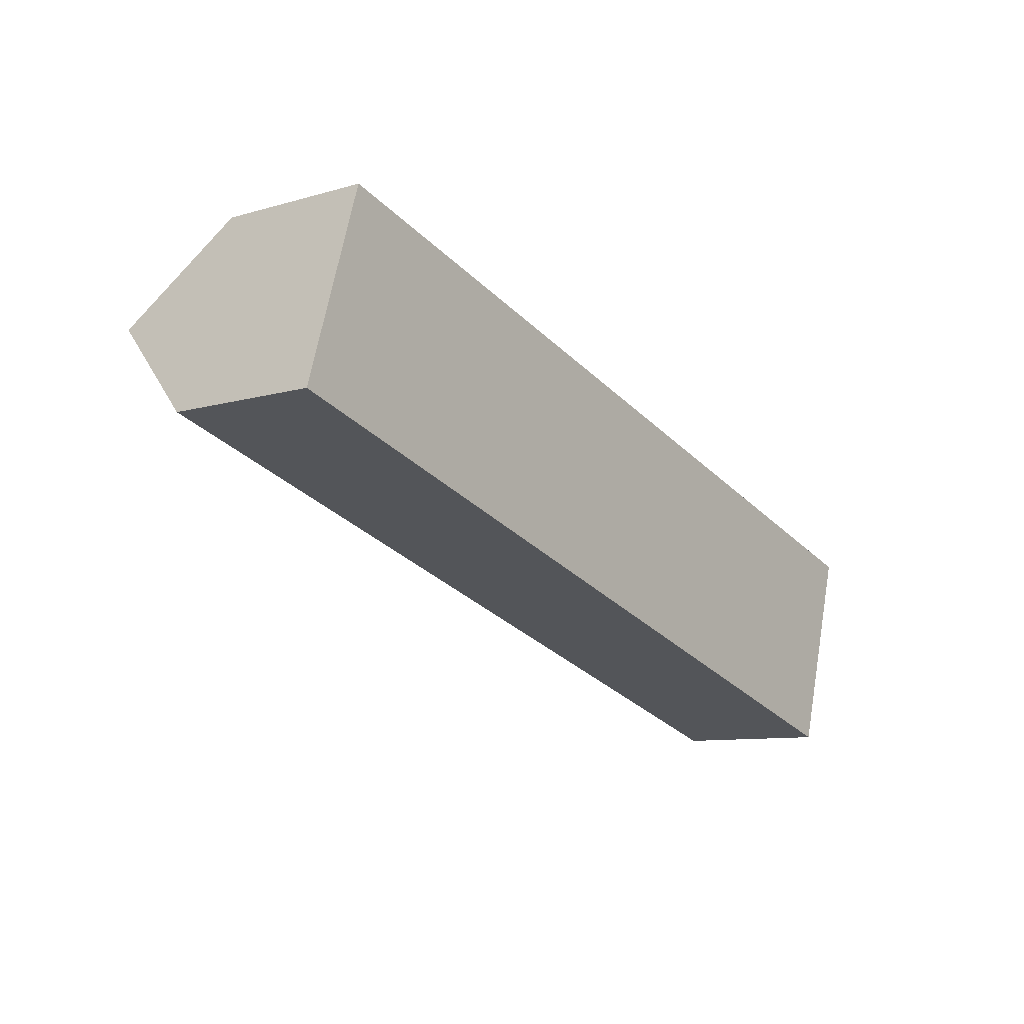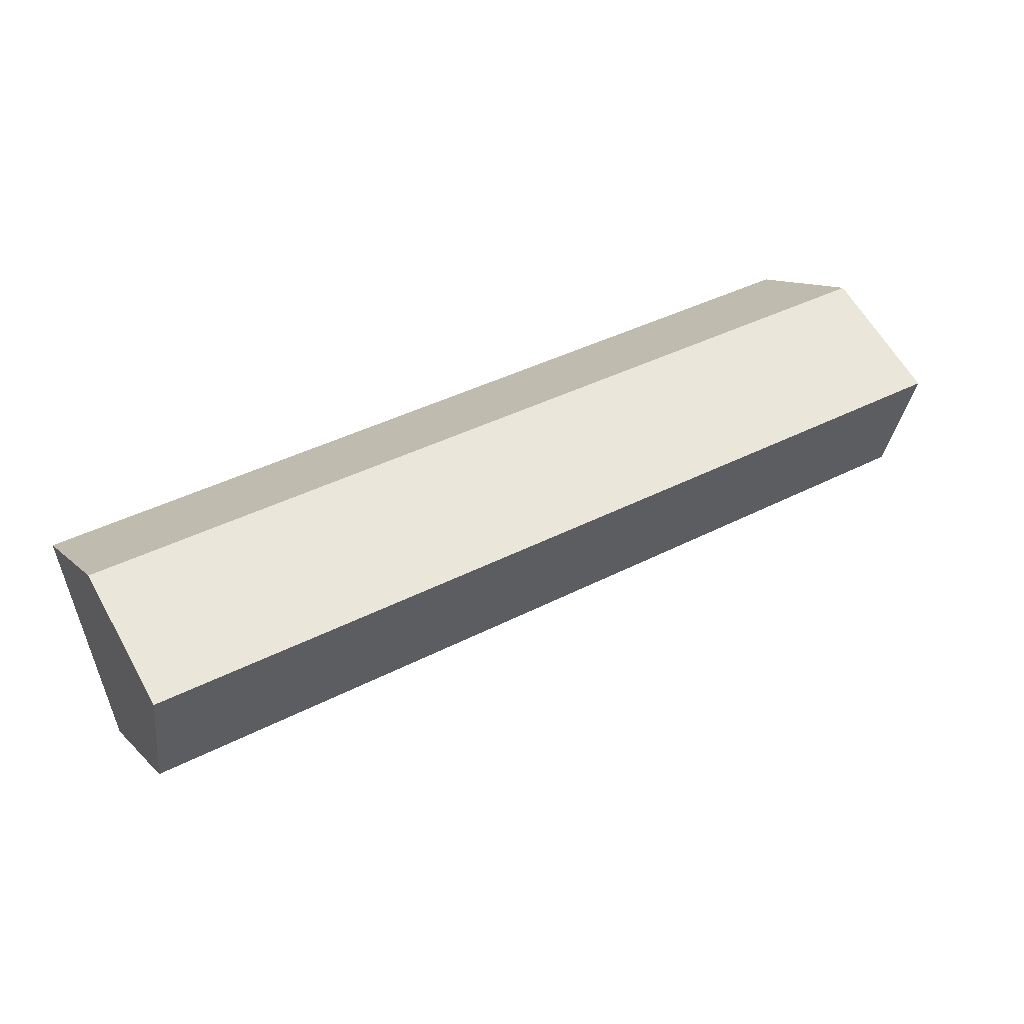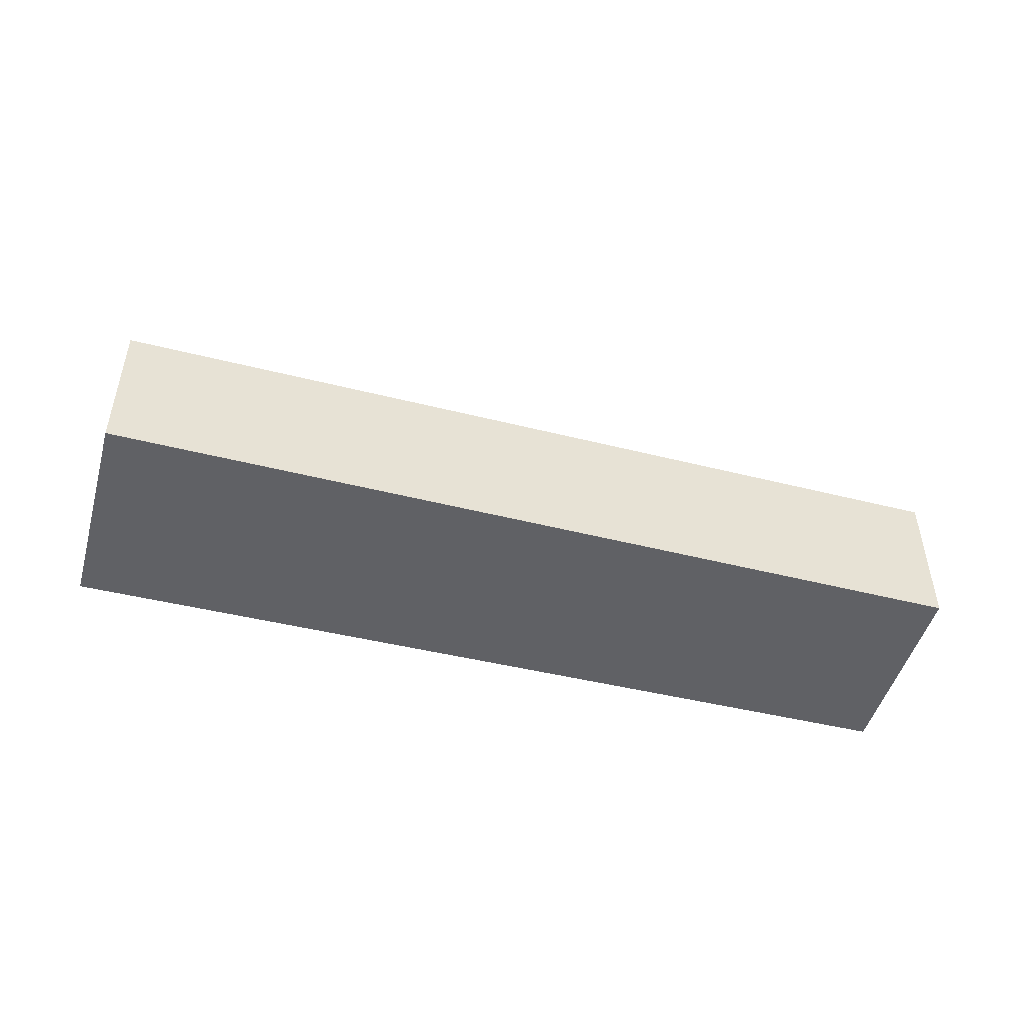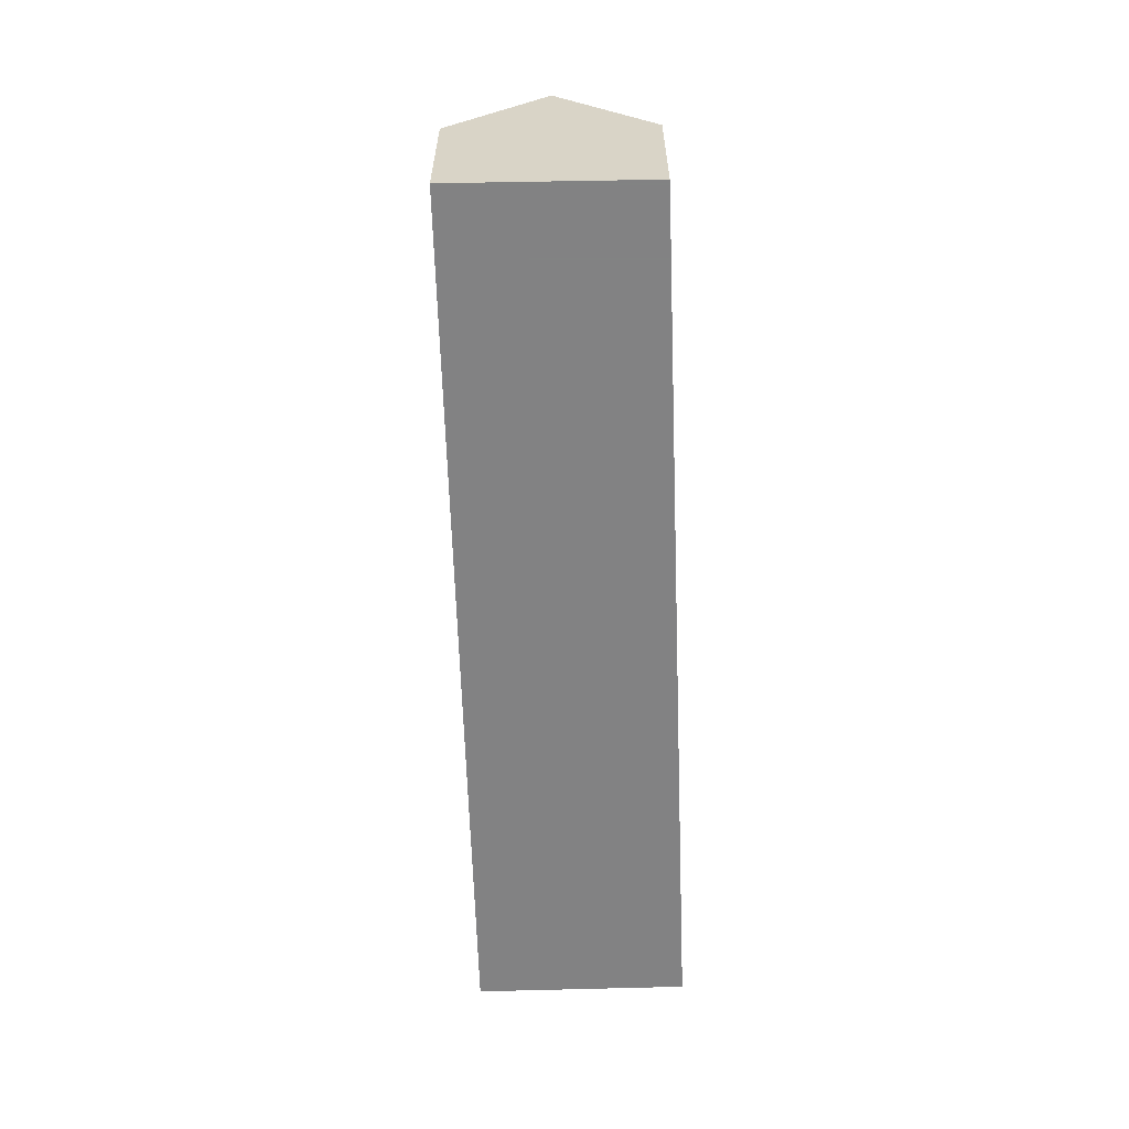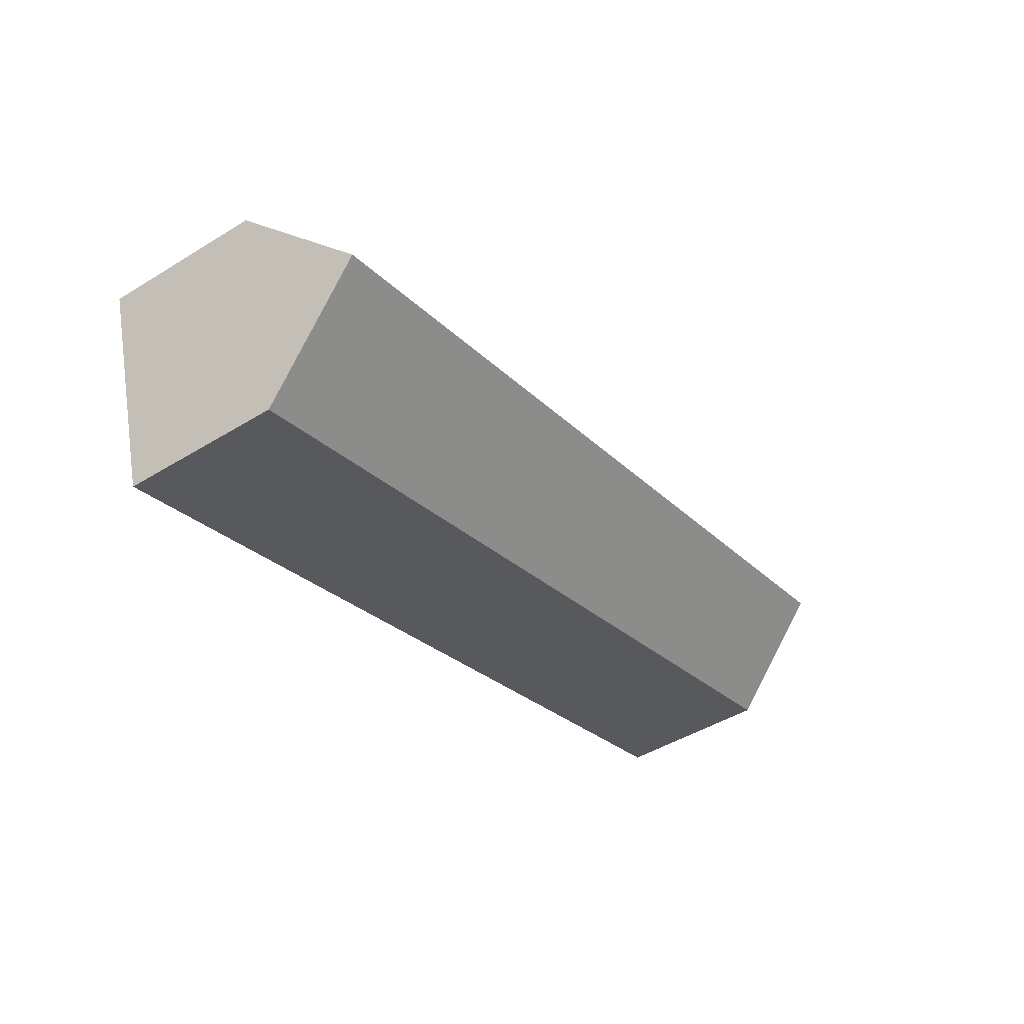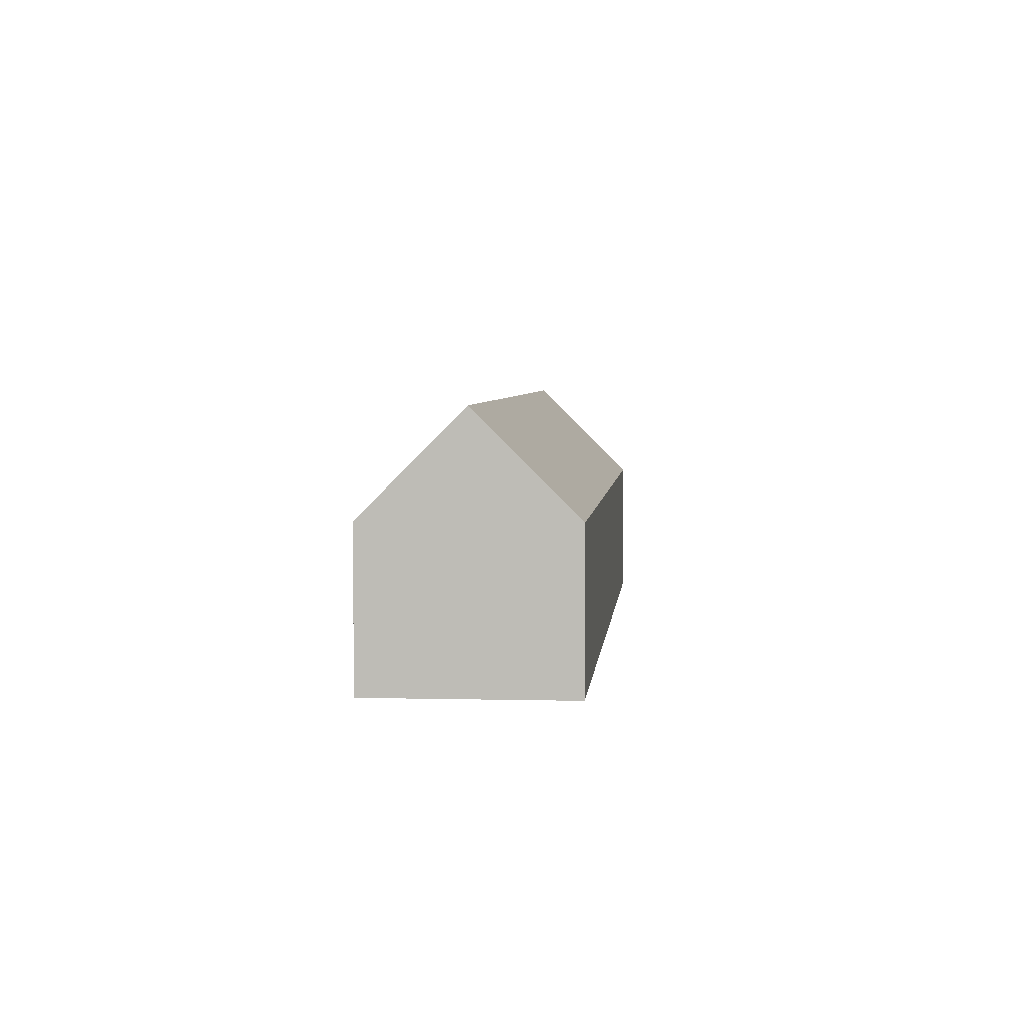
<metadata>
{"format":"obj","ext":"obj","renderer":"f3d","projection":"perspective","resolution":1024,"background":"white","views":[{"elev":-9.4,"azim":-52.8,"up":"+Z"},{"elev":10.7,"azim":154.6,"up":"+Z"},{"elev":-49.0,"azim":-178.8,"up":"+Y"},{"elev":-60.9,"azim":-71.6,"up":"+Y"},{"elev":-46.2,"azim":125.1,"up":"+Z"},{"elev":4.3,"azim":-68.3,"up":"+Y"}]}
</metadata>
<code>
v 3.811 -0.1185 -0.2307
v 3.807 -0.129 -0.2407
v 3.807 -0.1451 -0.2407
v 3.814 -0.1451 -0.2206
v 3.814 -0.129 -0.2206
v 3.898 -0.1179 -0.2566
v 3.895 -0.129 -0.2672
v 3.807 -0.129 -0.2407
v 3.895 -0.129 -0.2672
v 3.895 -0.1451 -0.2672
v 3.807 -0.1451 -0.2407
v 3.807 -0.1451 -0.2407
v 3.895 -0.1451 -0.2672
v 3.902 -0.1451 -0.246
v 3.814 -0.1451 -0.2206
v 3.902 -0.129 -0.246
v 3.814 -0.129 -0.2206
v 3.814 -0.1451 -0.2206
v 3.902 -0.1451 -0.246
v 3.898 -0.1179 -0.2566
v 3.902 -0.129 -0.246
v 3.902 -0.1451 -0.246
v 3.895 -0.1451 -0.2672
v 3.895 -0.129 -0.2672
f 1 2 3
f 1 3 4
f 1 4 5
f 6 7 2
f 1 6 2
f 8 9 10
f 8 10 11
f 12 13 14
f 12 14 15
f 16 17 18
f 16 18 19
f 1 16 6
f 16 1 5
f 20 21 22
f 20 22 23
f 20 23 24

</code>
